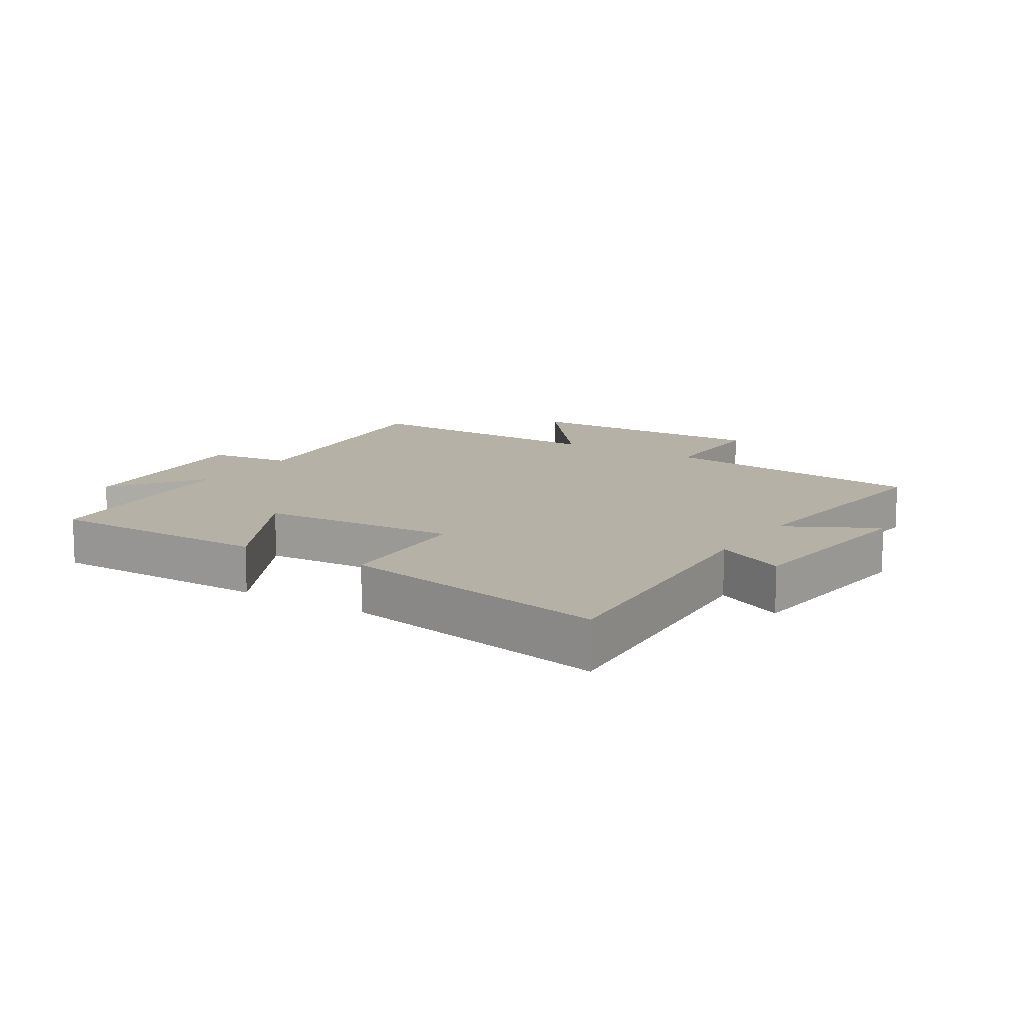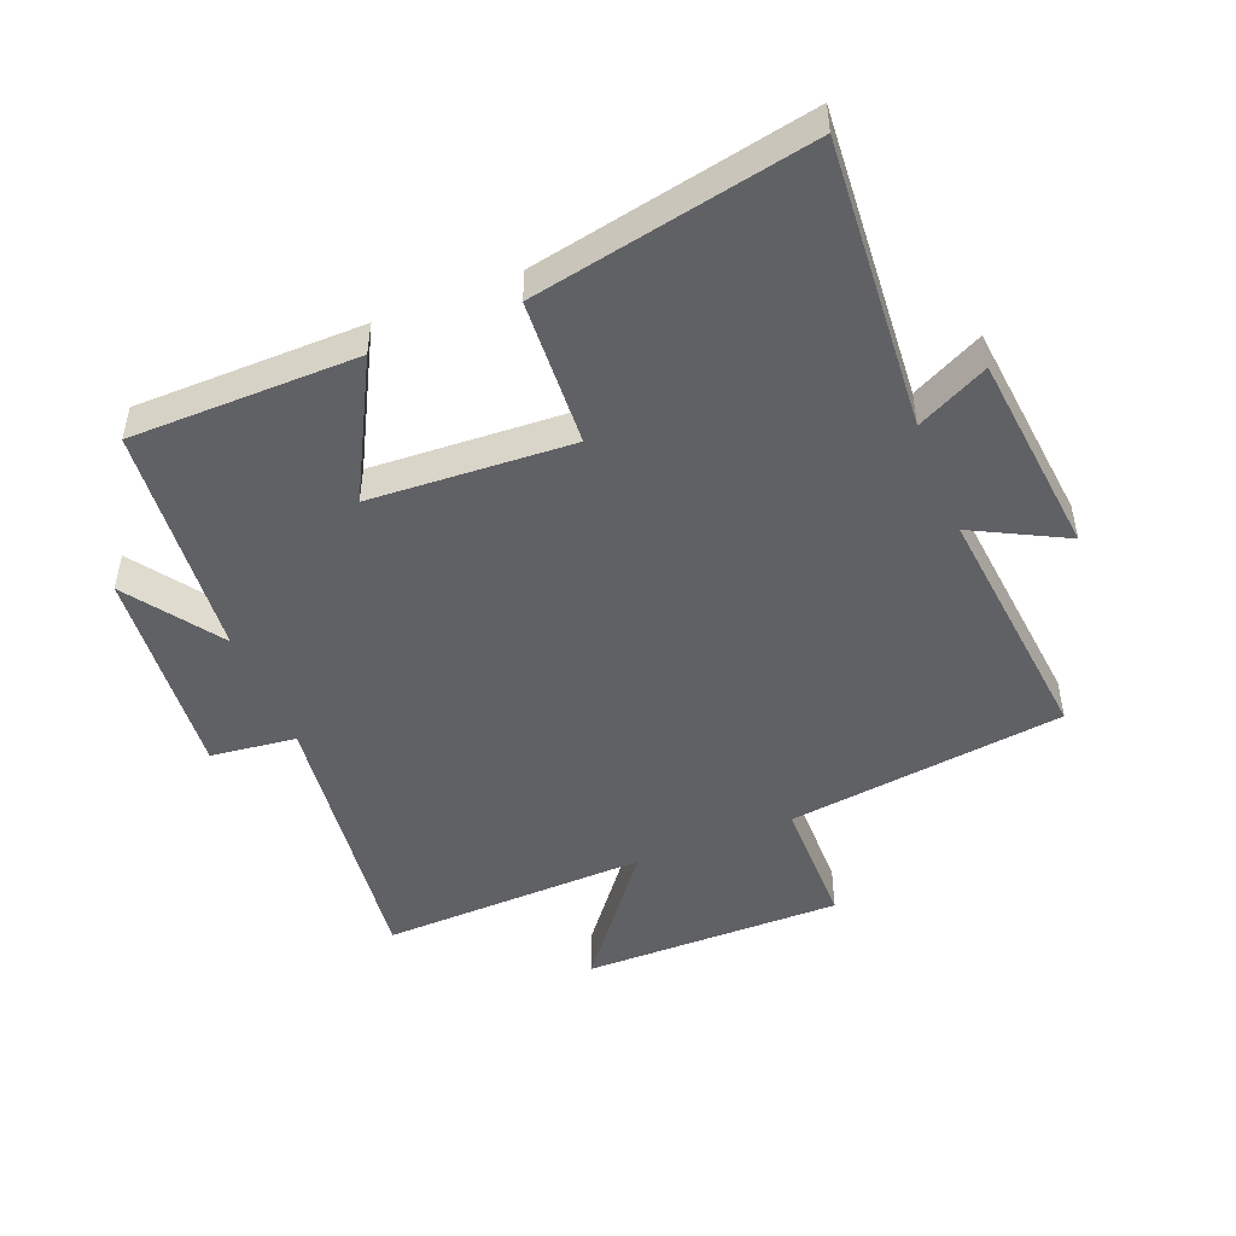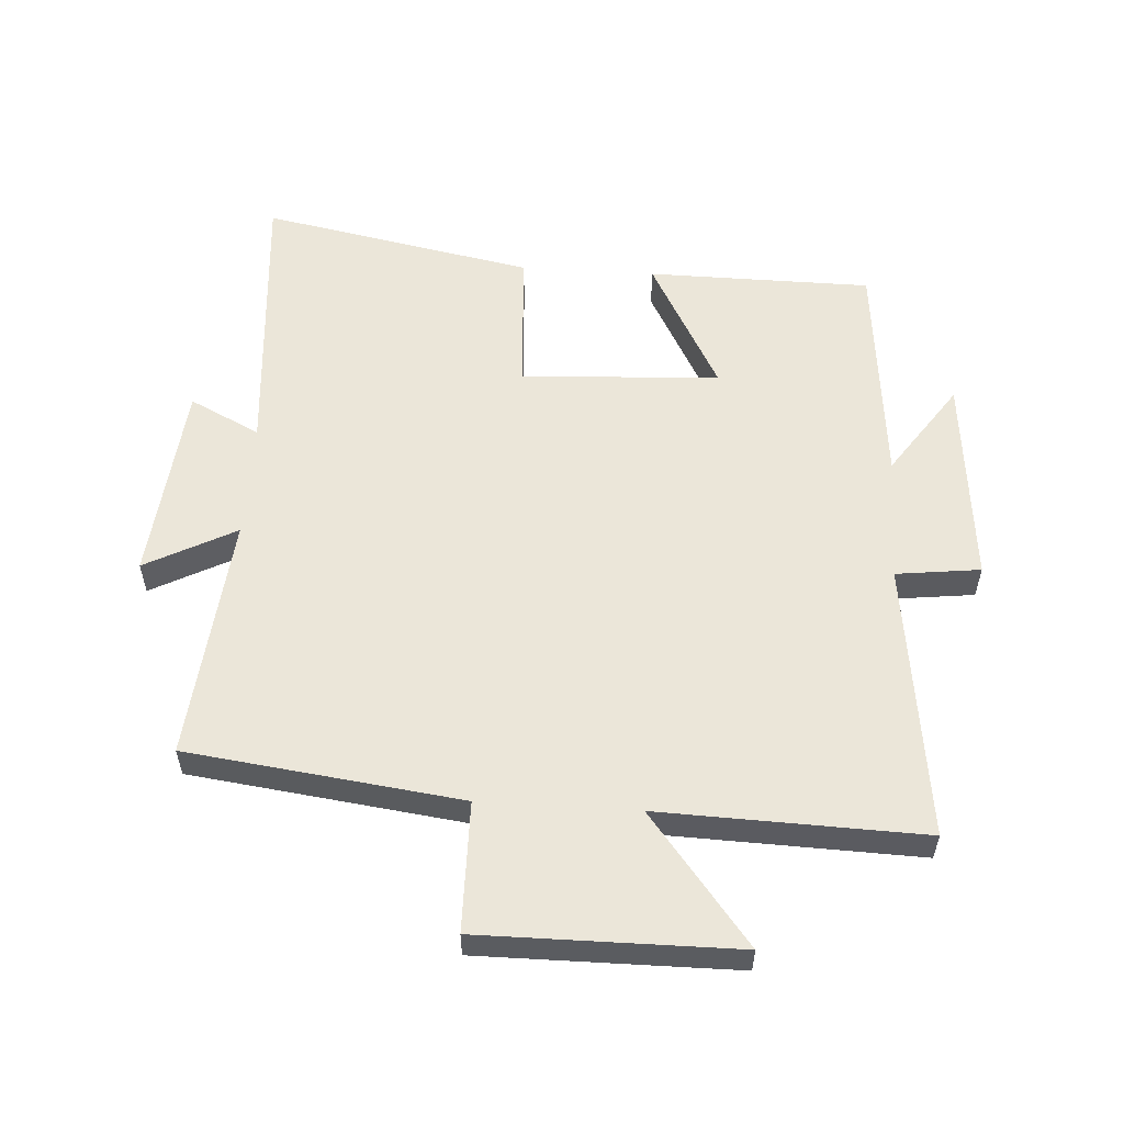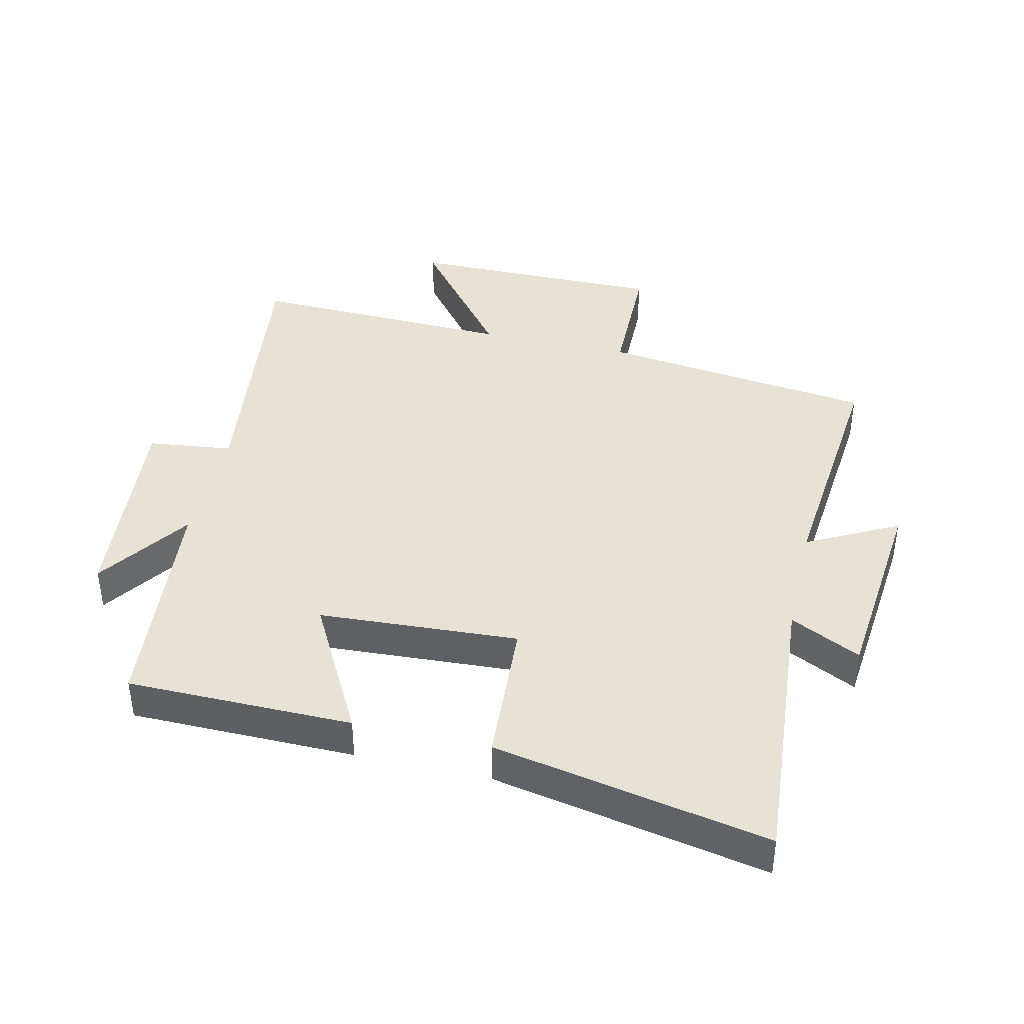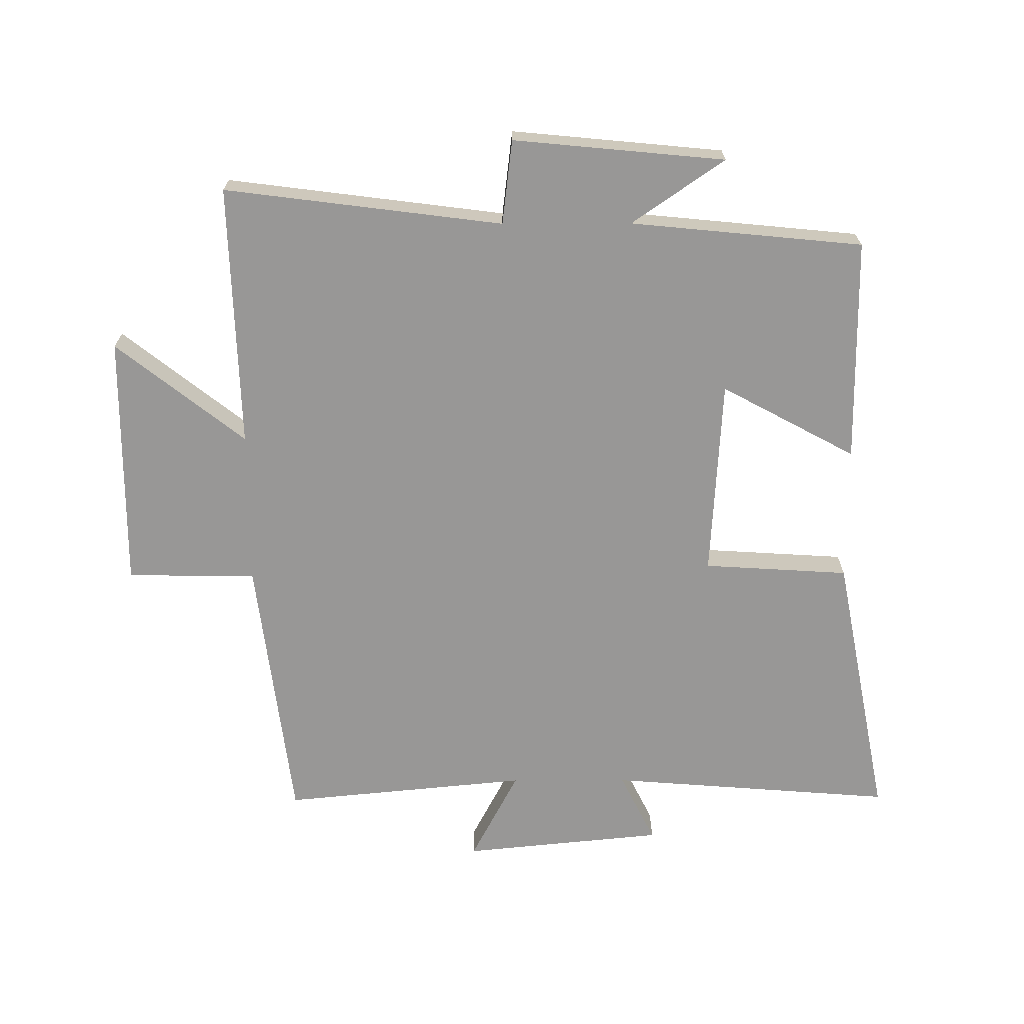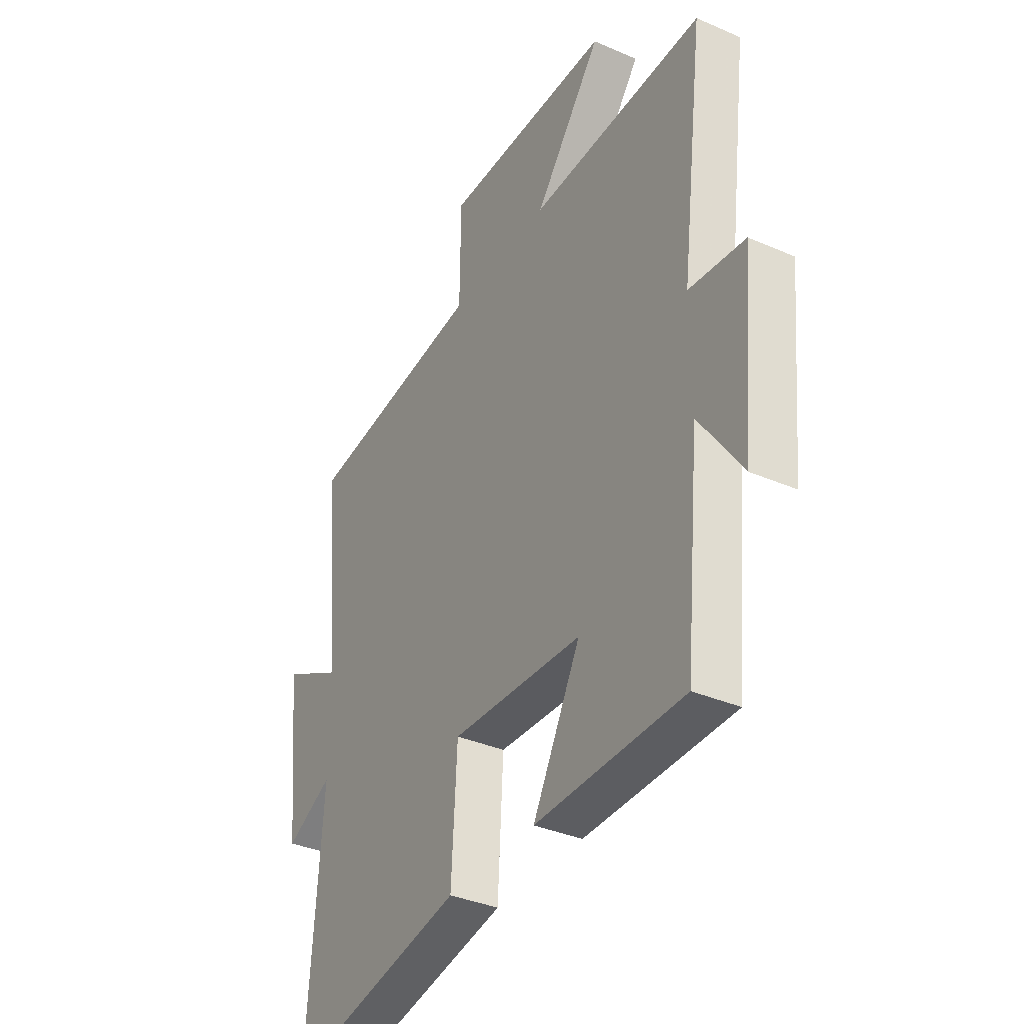
<metadata>
{"format":"obj","ext":"obj","renderer":"f3d","projection":"perspective","resolution":1024,"background":"white","views":[{"elev":12.1,"azim":-147.6,"up":"+Y"},{"elev":-48.3,"azim":-158.0,"up":"+Y"},{"elev":56.2,"azim":3.6,"up":"+Y"},{"elev":40.9,"azim":-167.0,"up":"+Y"},{"elev":-68.3,"azim":90.2,"up":"+Y"},{"elev":-35.9,"azim":60.3,"up":"+Z"}]}
</metadata>
<code>
v 0.464 0.07 -0.497
v 0.11 0.07 -0.5
v 0.224 0.07 -0.288
v -0.09 0.07 -0.27
v -0.104 0.07 -0.5
v -0.535 0.07 -0.584
v -0.5 0.07 -0.132
v -0.611 0.07 -0.187
v -0.643 0.07 0.131
v -0.5 0.07 0.056
v -0.538 0.07 0.445
v -0.106 0.07 0.5
v -0.104 0.07 0.705
v 0.3 0.07 0.703
v 0.14 0.07 0.5
v 0.556 0.07 0.513
v 0.5 0.07 0.074
v 0.633 0.07 0.058
v 0.601 0.07 -0.276
v 0.5 0.07 -0.13
v 0.464 0 -0.497
v 0.11 0 -0.5
v 0.224 0 -0.288
v -0.09 0 -0.27
v -0.104 0 -0.5
v -0.535 0 -0.584
v -0.5 0 -0.132
v -0.611 0 -0.187
v -0.643 0 0.131
v -0.5 0 0.056
v -0.538 0 0.445
v -0.106 0 0.5
v -0.104 0 0.705
v 0.3 0 0.703
v 0.14 0 0.5
v 0.556 0 0.513
v 0.5 0 0.074
v 0.633 0 0.058
v 0.601 0 -0.276
v 0.5 0 -0.13
f 17 18 19 20
f 17 20 1 2
f 15 16 17
f 12 13 14 15
f 10 11 12 15
f 10 15 17
f 7 8 9 10
f 7 10 17
f 4 5 6 7
f 3 4 7 17
f 2 3 17
f 40 39 38 37
f 22 21 40 37
f 37 36 35
f 35 34 33 32
f 35 32 31 30
f 37 35 30
f 30 29 28 27
f 37 30 27
f 27 26 25 24
f 37 27 24 23
f 37 23 22
f 1 21 22 2
f 2 22 23 3
f 3 23 24 4
f 4 24 25 5
f 5 25 26 6
f 6 26 27 7
f 7 27 28 8
f 8 28 29 9
f 9 29 30 10
f 10 30 31 11
f 11 31 32 12
f 12 32 33 13
f 13 33 34 14
f 14 34 35 15
f 15 35 36 16
f 16 36 37 17
f 17 37 38 18
f 18 38 39 19
f 19 39 40 20
f 20 40 21 1

</code>
